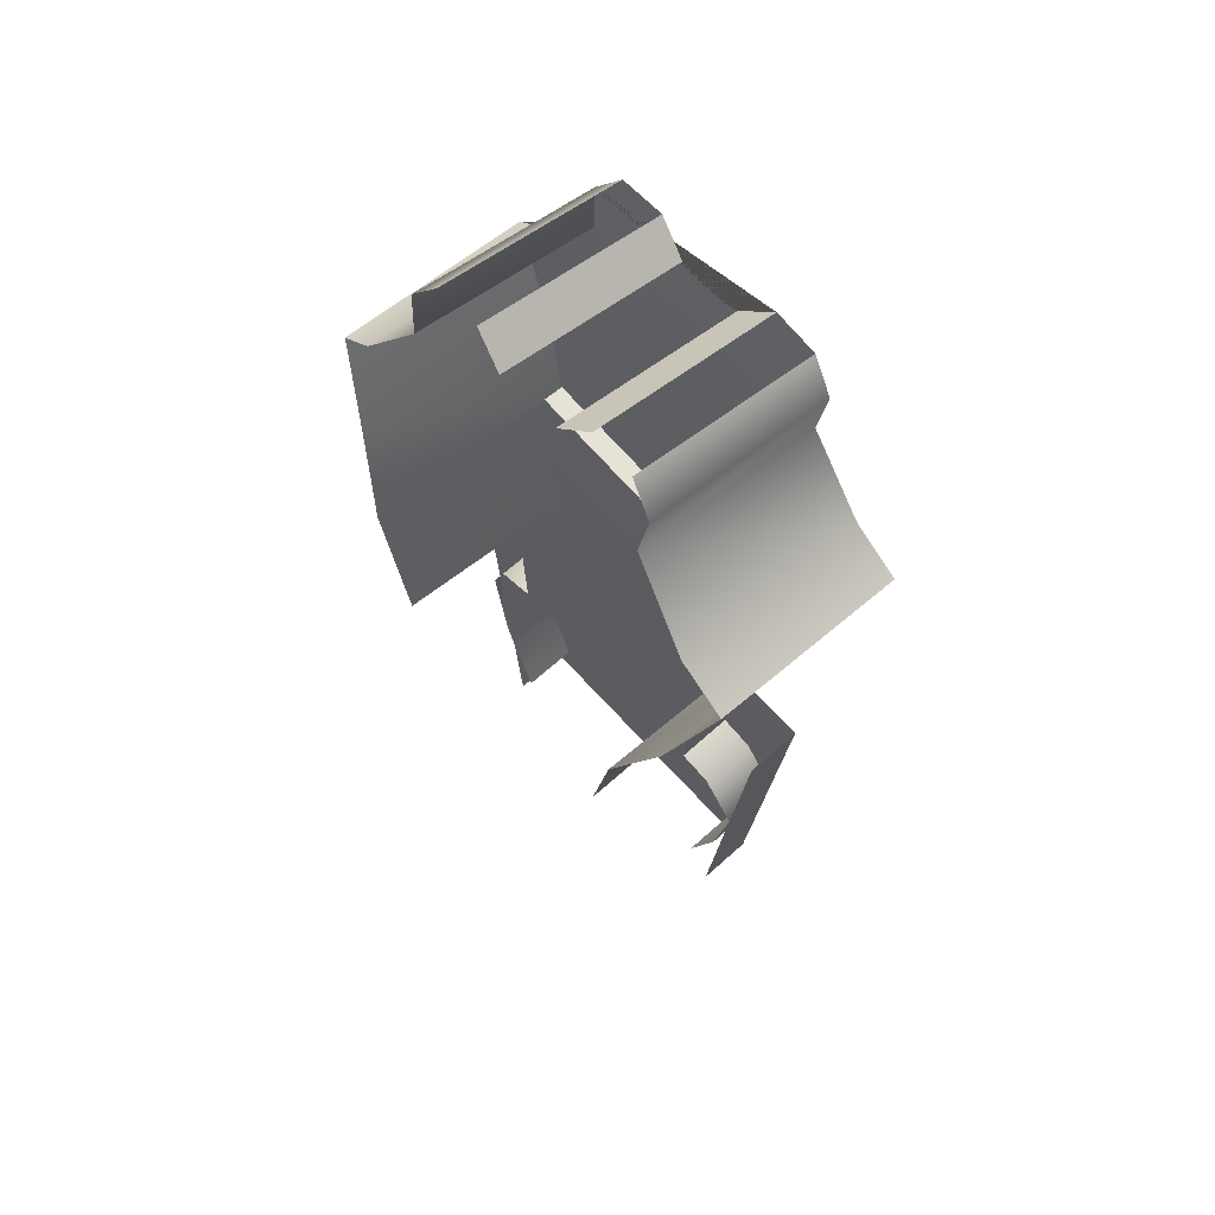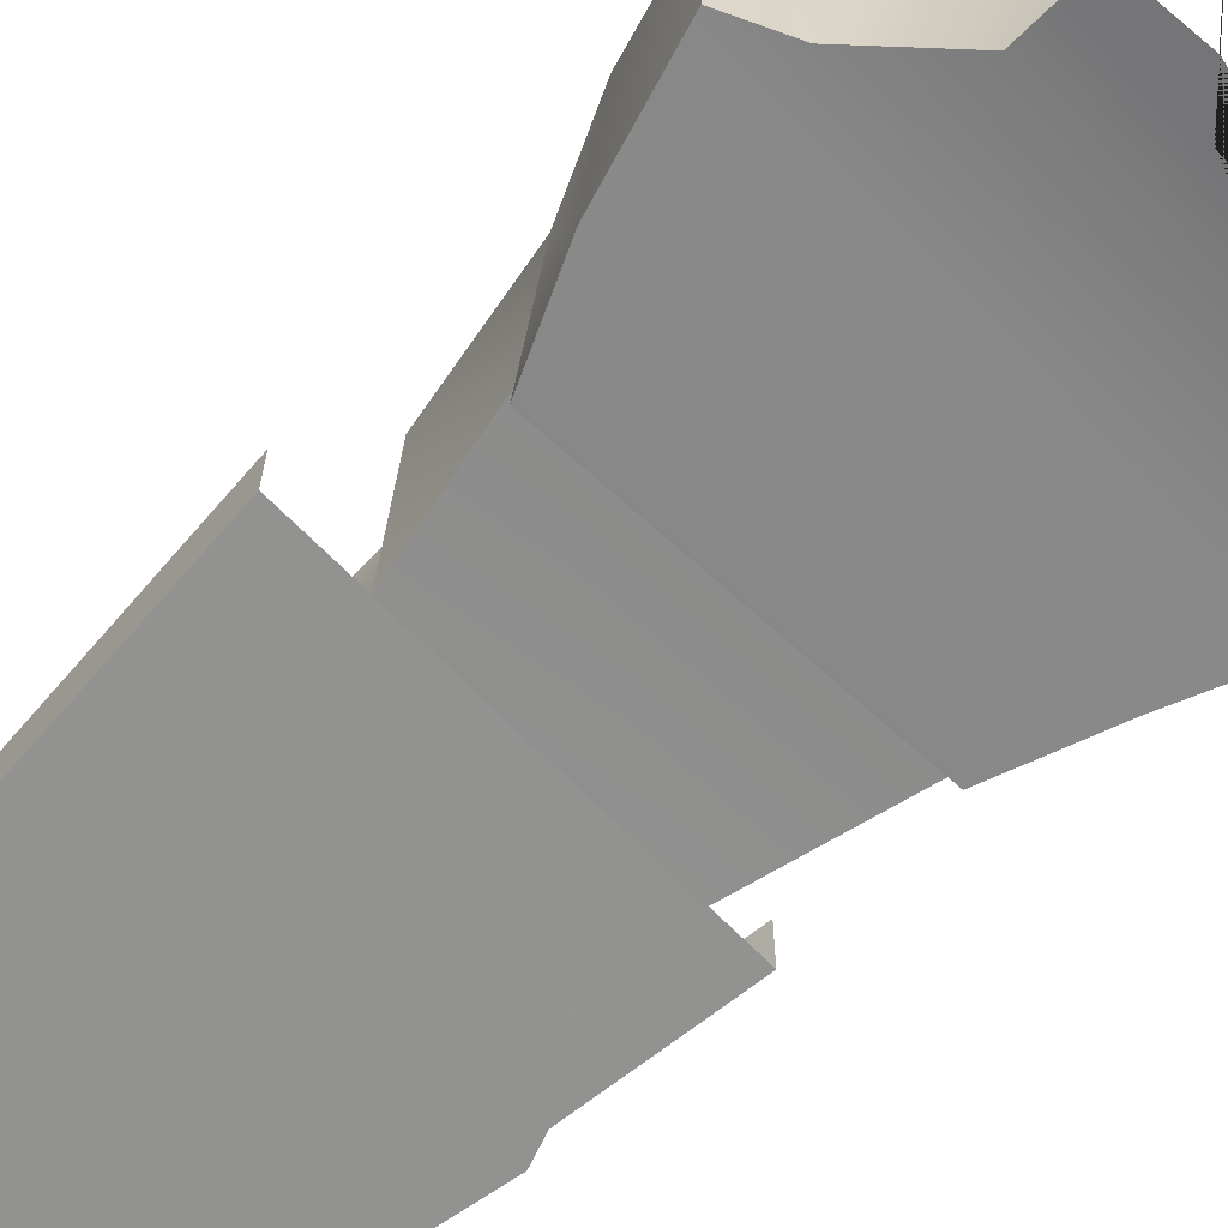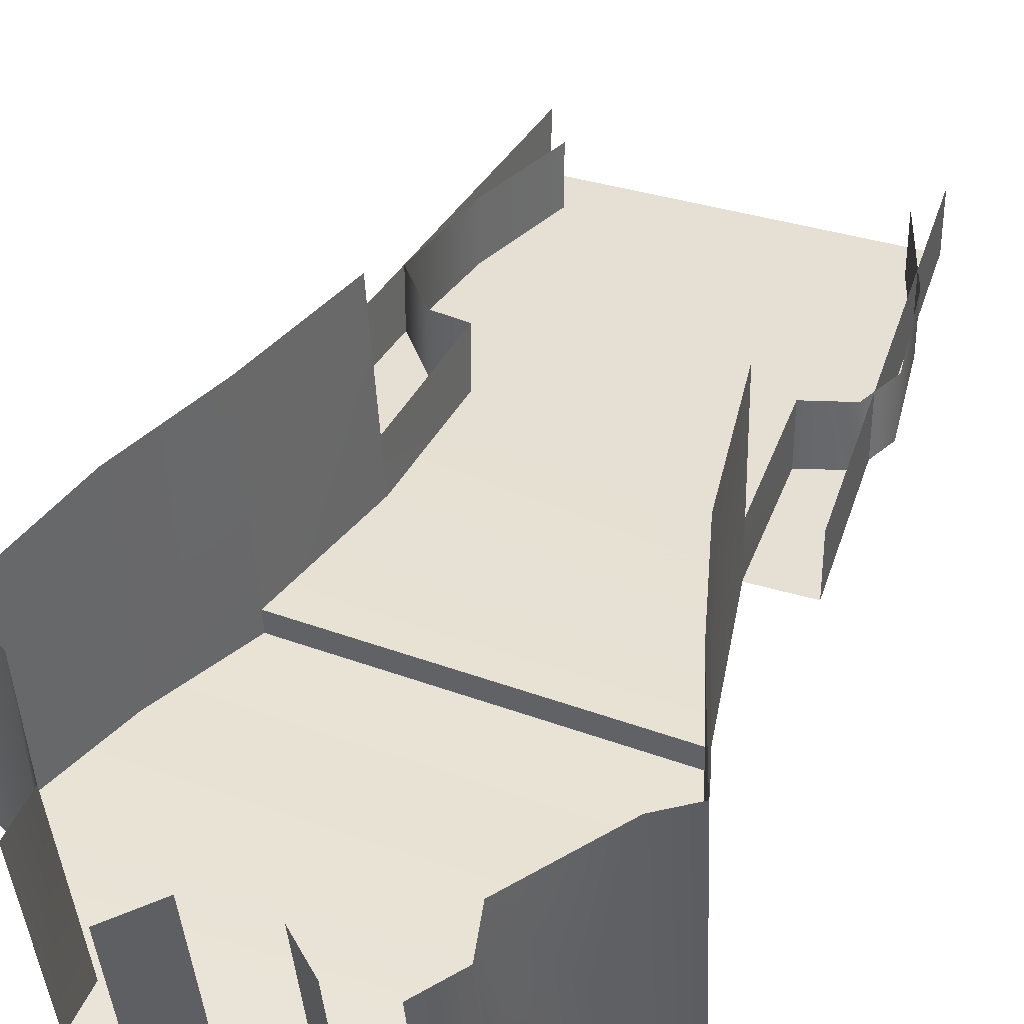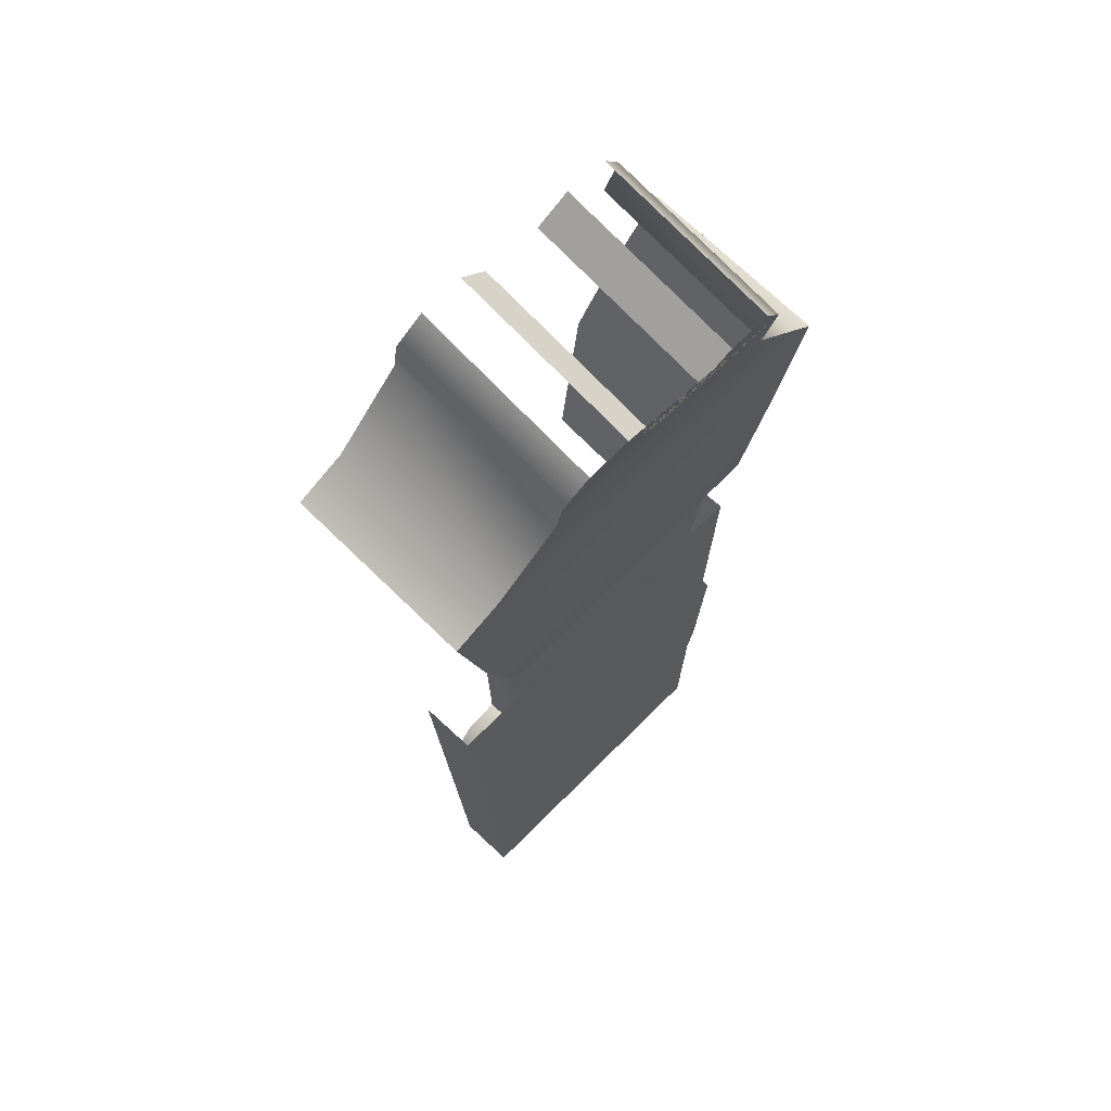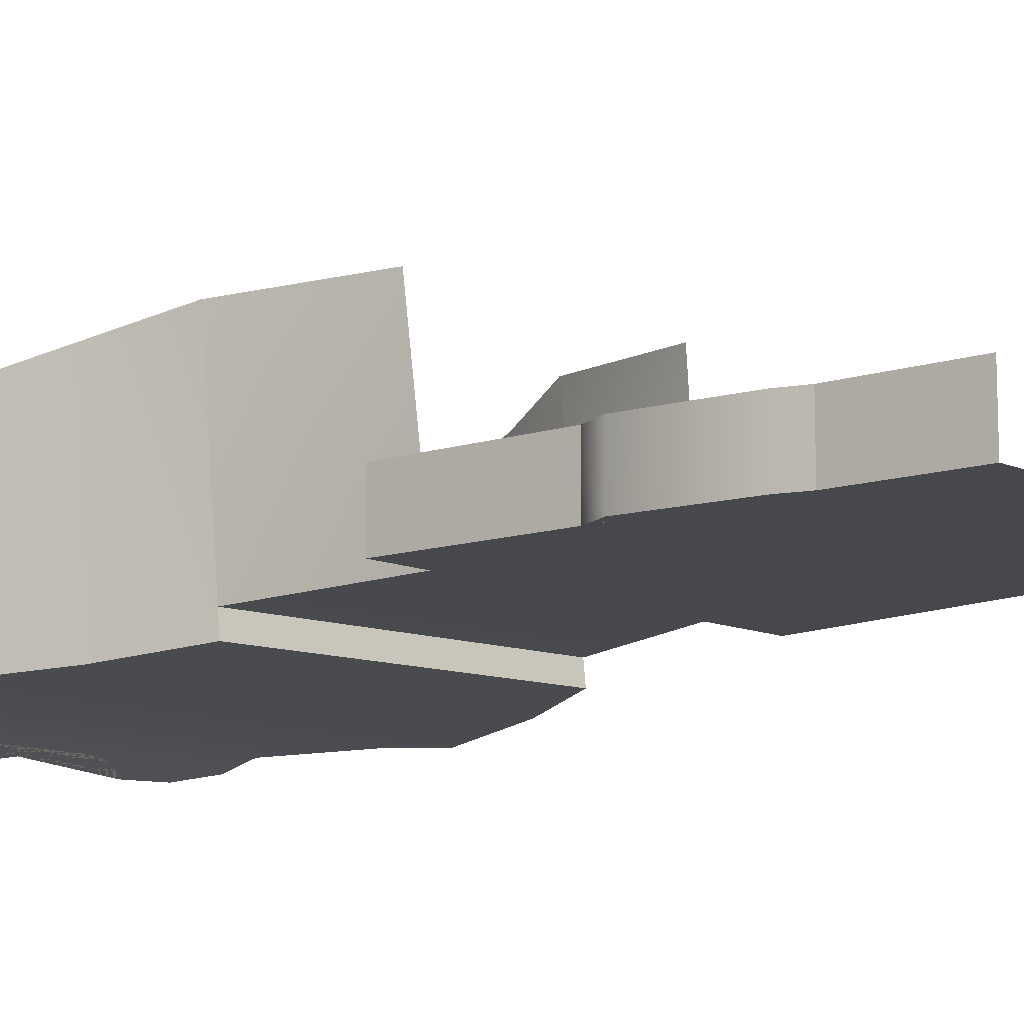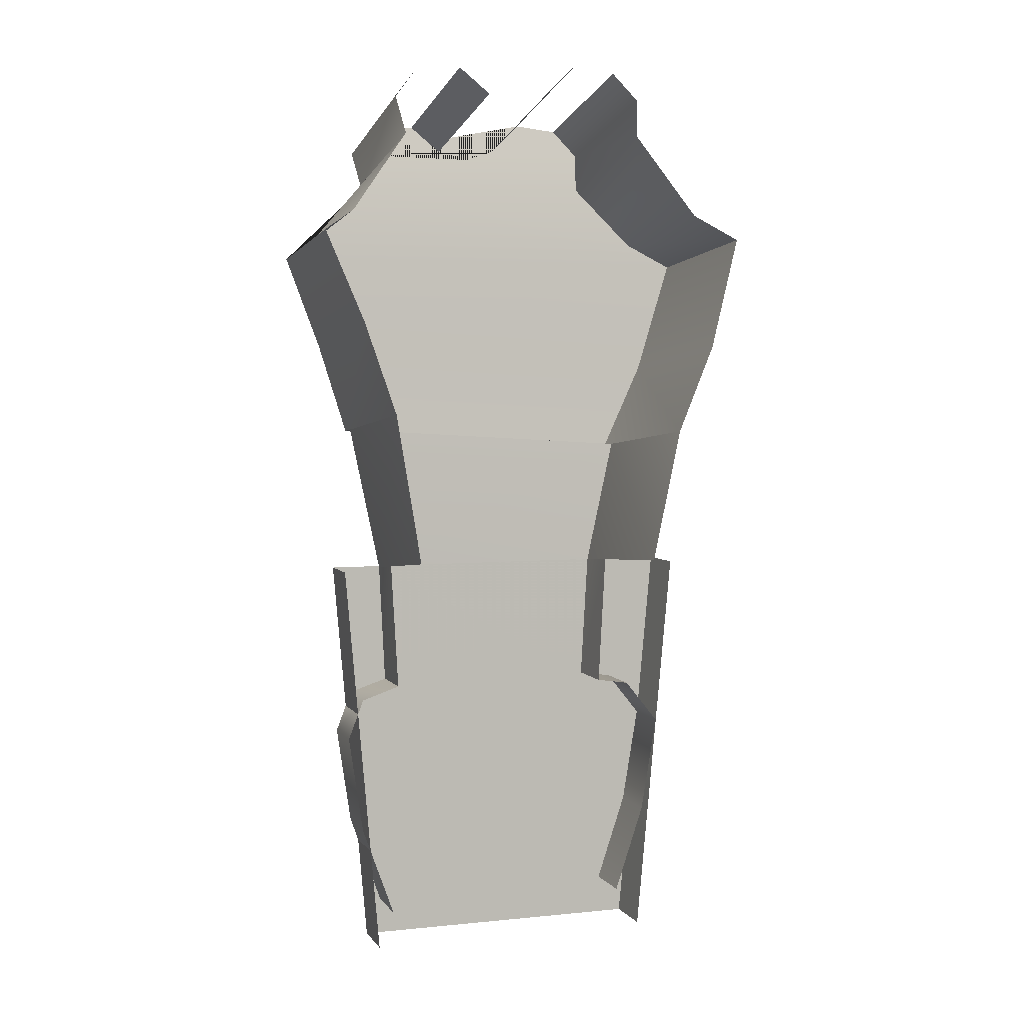
<metadata>
{"format":"obj","ext":"obj","renderer":"f3d","projection":"perspective","resolution":1024,"background":"white","views":[{"elev":65.7,"azim":-132.0,"up":"+Z"},{"elev":-66.2,"azim":-46.0,"up":"+Y"},{"elev":37.9,"azim":21.3,"up":"+Y"},{"elev":62.4,"azim":-46.1,"up":"+Z"},{"elev":-11.4,"azim":133.4,"up":"+Y"},{"elev":4.3,"azim":161.4,"up":"+Z"}]}
</metadata>
<code>
v 15.62 -5.619 42.26
v 2.034 -5.665 42.55
v -1.277 -5.285 39.23
v -3.885 -5.146 37.9
v 20.26 -5.154 37.98
v 18.7 -5.267 39.05
v 16.08 -6.035 44.29
v 14.73 -6.388 45.95
v 12.3 -6.407 46.04
v 10.68 -6.109 44.64
v 8.979 -6.016 44.2
v 7.364 -6.128 44.73
v 5.57 -6.483 46.4
v 3.235 -6.427 46.14
v 1.888 -6.11 44.64
v 16.94 -4.524 27.92
v 18.41 -4.925 32.91
v -1.824 -4.793 31.66
v 0.5413 -4.409 26.89
v 18.41 6.112 34.07
v 18.41 -4.925 32.91
v 16.94 7.06 29.14
v 20.26 4.981 39.04
v 18.7 4.868 40.12
v 15.62 4.364 44.38
v 16.08 3.933 46.41
v 14.73 3.579 48.07
v 10.68 3.859 46.76
v 12.3 3.56 48.16
v 5.57 3.485 48.52
v 7.364 3.84 46.85
v 1.888 3.858 46.76
v 3.235 3.54 48.25
v 2.034 4.303 44.67
v -1.277 4.849 40.29
v -3.885 4.988 38.97
v -1.824 6.244 32.82
v 0.5413 7.175 28.1
v 0.5413 -4.409 26.89
v 0.5413 -3.291 27
v 16.94 -3.386 28.04
v 15.35 -3 0
v 17.15 -3 4.992
v -0.2182 -3 5.034
v 1.399 -3 0.1764
v 17.95 -3 10.37
v 13.29 -3 10.26
v 3.708 -3 10.27
v -1.11 -3 10.39
v 17.1 -3 12.59
v 15 -3 13.28
v 2.601 -3 13.02
v 0.7921 -3 12.75
v 15 0 13.28
v 15.4 -0.01259 20.27
v 15.33 -3 19.92
v 2.197 -3 20
v 2.132 -0.1864 20.24
v 2.601 0 13.02
v 16.94 -3.386 28.04
v 0.5413 -3.291 27
v 17.15 0 4.992
v 15.35 0 0
v 17.95 0 10.37
v 17.1 -1.863e-09 12.59
v 15.56 6.924 21.07
v 1.969 6.914 20.87
v 0.7921 -1.863e-09 12.75
v -1.11 0 10.39
v -0.2182 0 5.034
v 1.399 0 0.1764
v 16.2 -3 -2
v 18.11 -3 20
v -2.009 -3 20
v 0.0327 -3 -2
v 16.2 0 -2
v 18.11 0 20
v -2.009 0 20
v 0.0327 0 -2
g o316 clock DL_D1
f 1 2 3 4 5 6
f 7 8 9 10 11 12 13 14 15 2 1
f 16 17 18 19
f 17 5 4 18
f 20 21 16 22
f 23 5 21 20
f 24 6 5 23
f 25 6 24
f 25 1 6
f 26 7 1 25
f 27 8 7 26
f 28 10 9 29
f 30 13 12 31
f 32 15 14 33
f 34 2 15 32
f 35 3 34
f 3 2 34
f 36 4 3 35
f 37 18 4 36
f 38 39 18 37
f 40 41 16 39
g building_front DL_D1
f 42 43 44 45
f 43 46 47 48 49 44
f 46 50 47
f 50 51 47
f 51 52 48 47
f 52 53 48
f 53 49 48
g DL_D1_building_sides DL_D1
f 51 54 55 56
f 52 57 58 59
f 56 60 61 57
f 51 56 52
f 56 57 52
f 62 43 42 63
f 64 46 43 62
f 65 50 46 64
f 54 50 65
f 54 51 50
f 22 41 56 66
f 67 57 40 38
f 68 53 52 59
f 69 49 53 68
f 70 44 49 69
f 71 45 44 70
g DL_D1_camera_collision DL_D1
f 72 73 74 75
f 76 77 73 72
f 75 74 78 79

</code>
